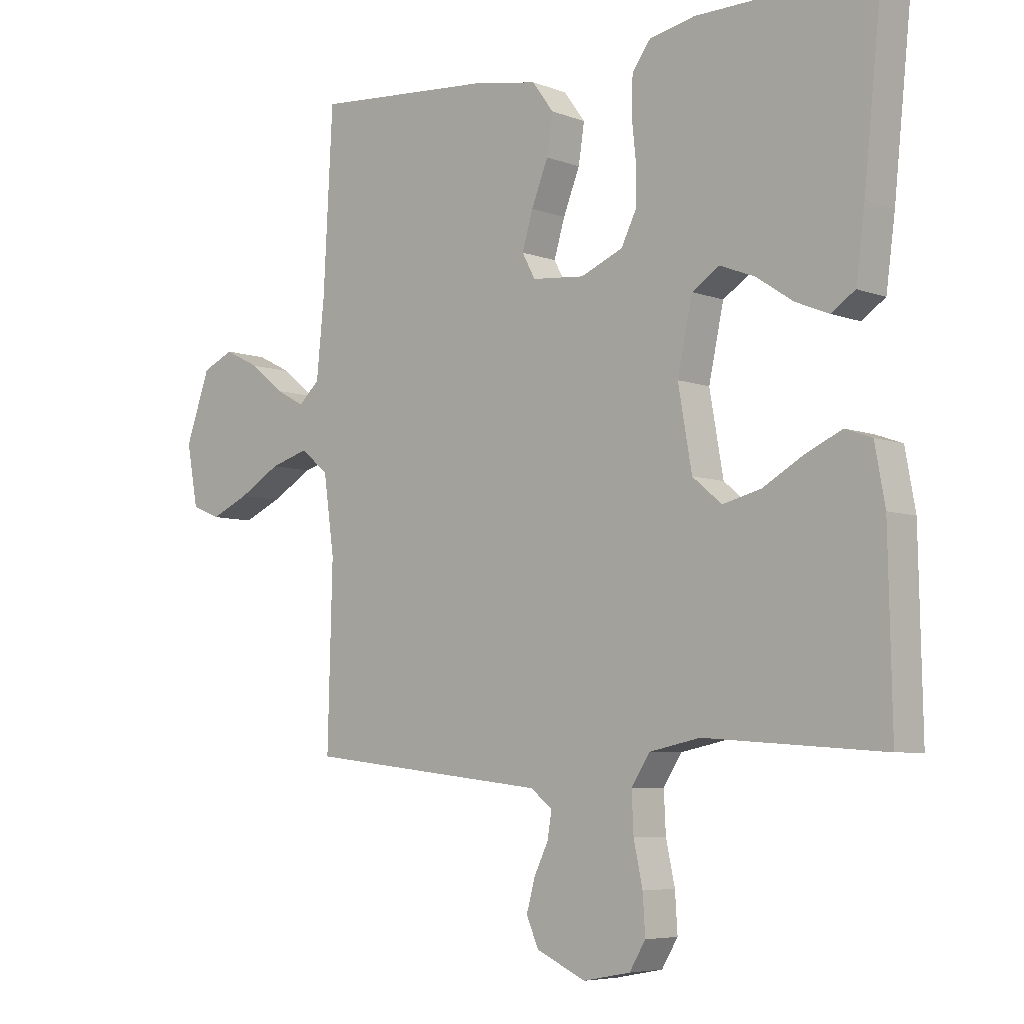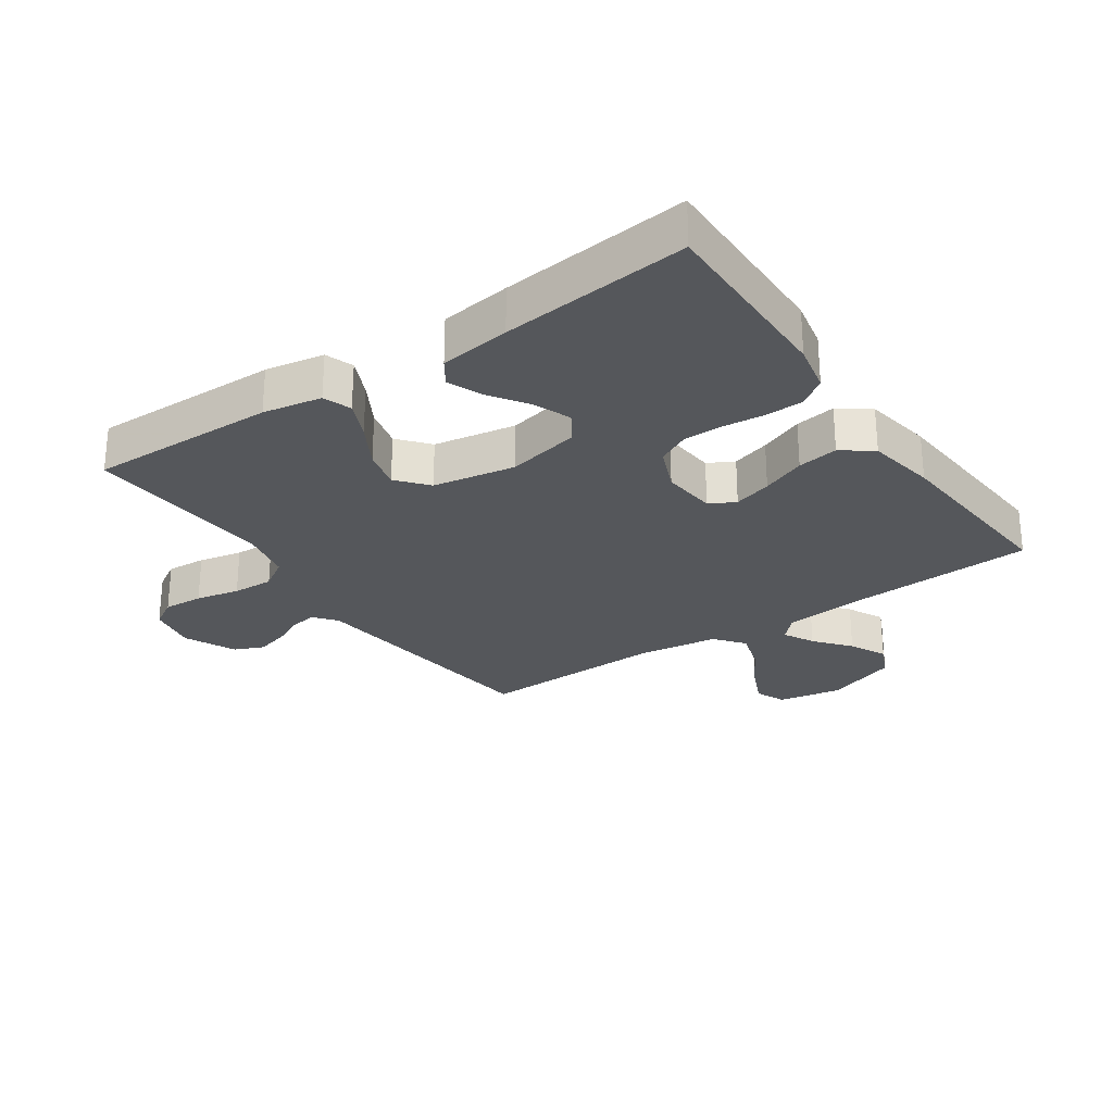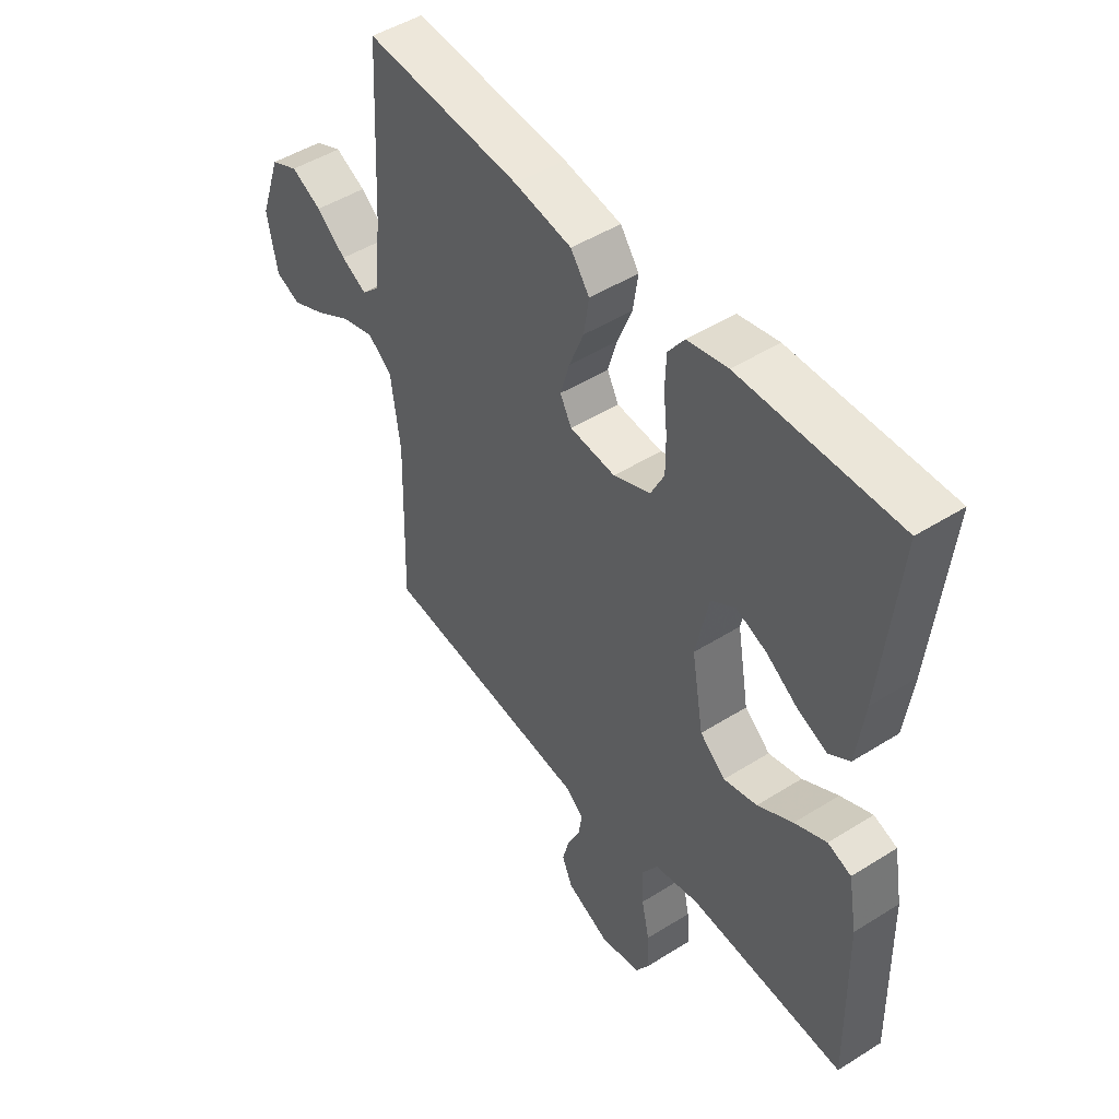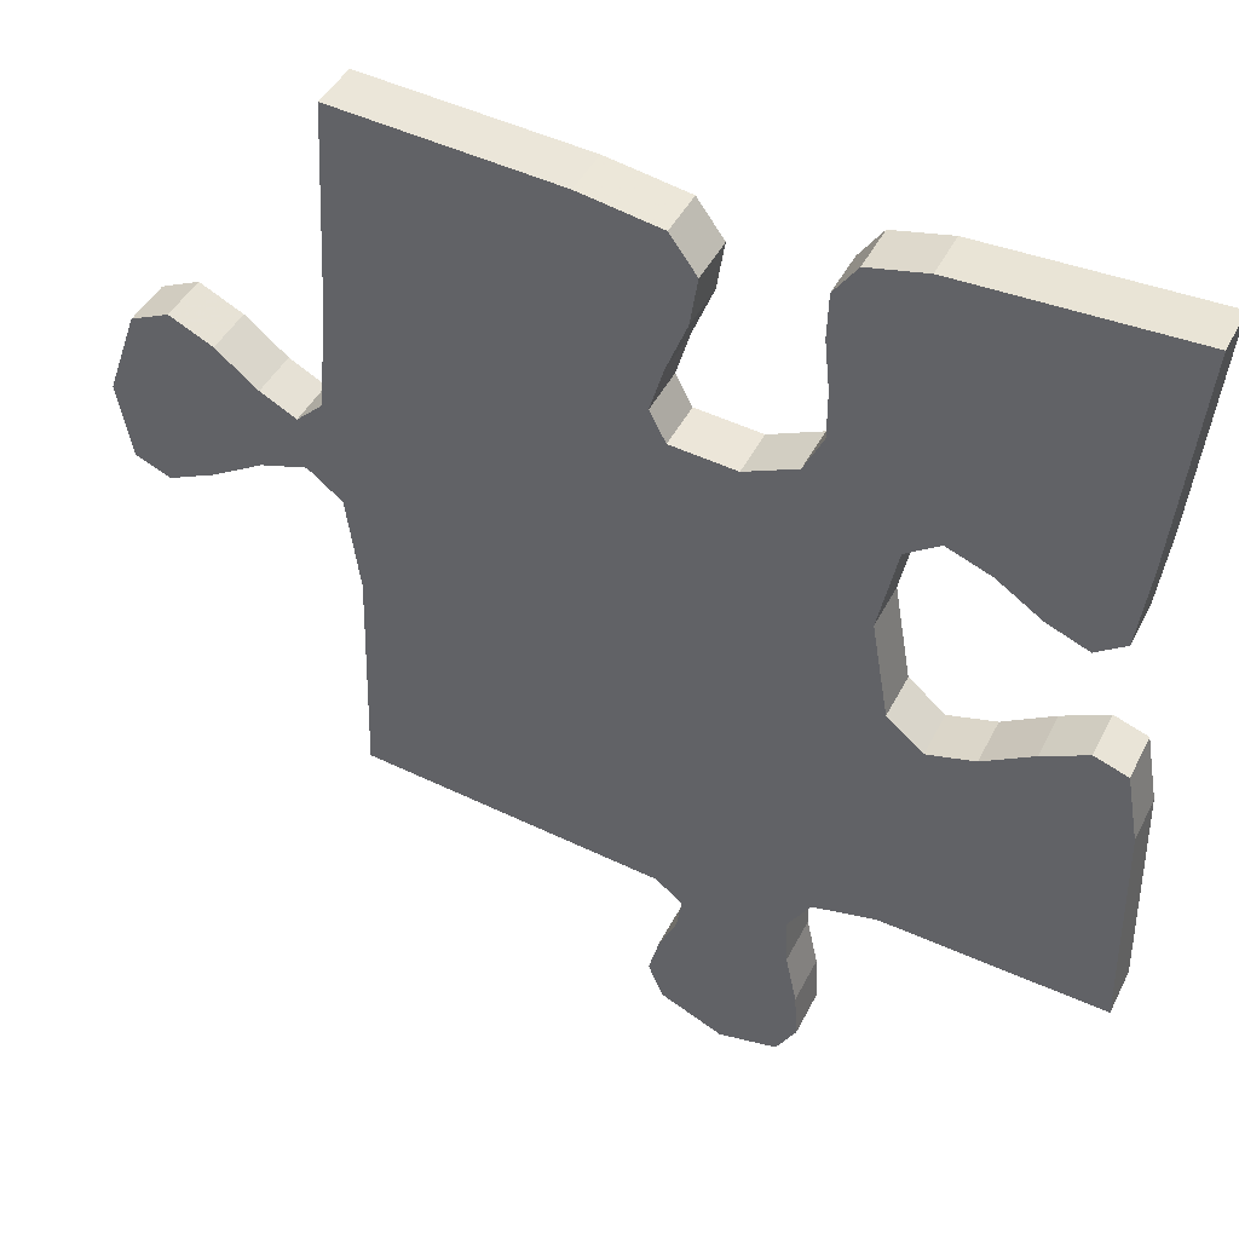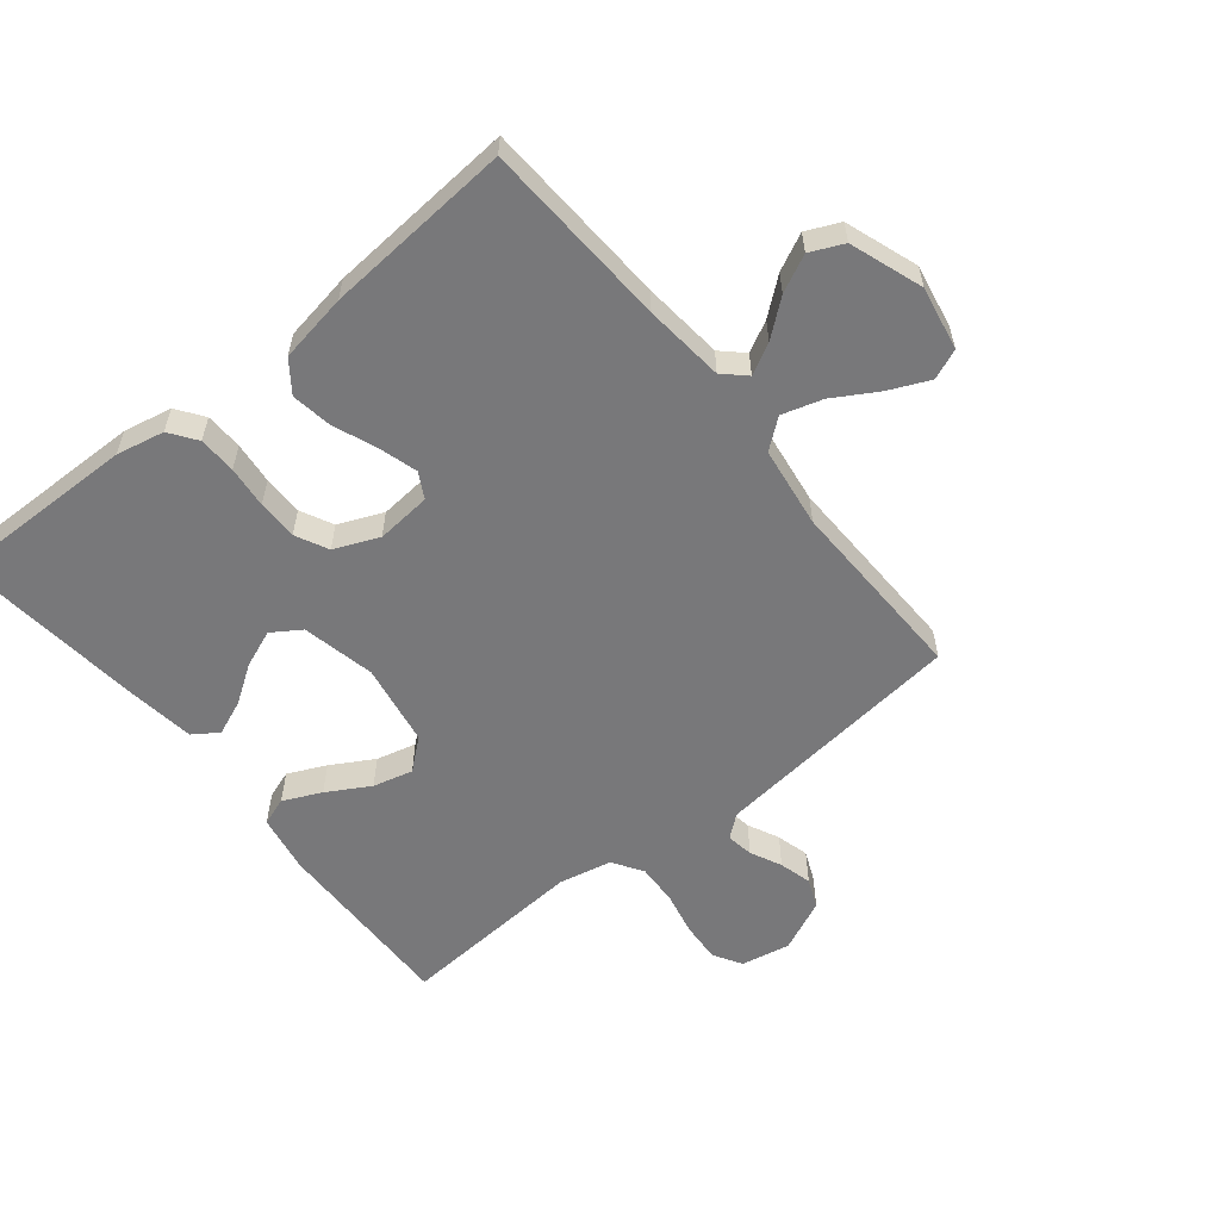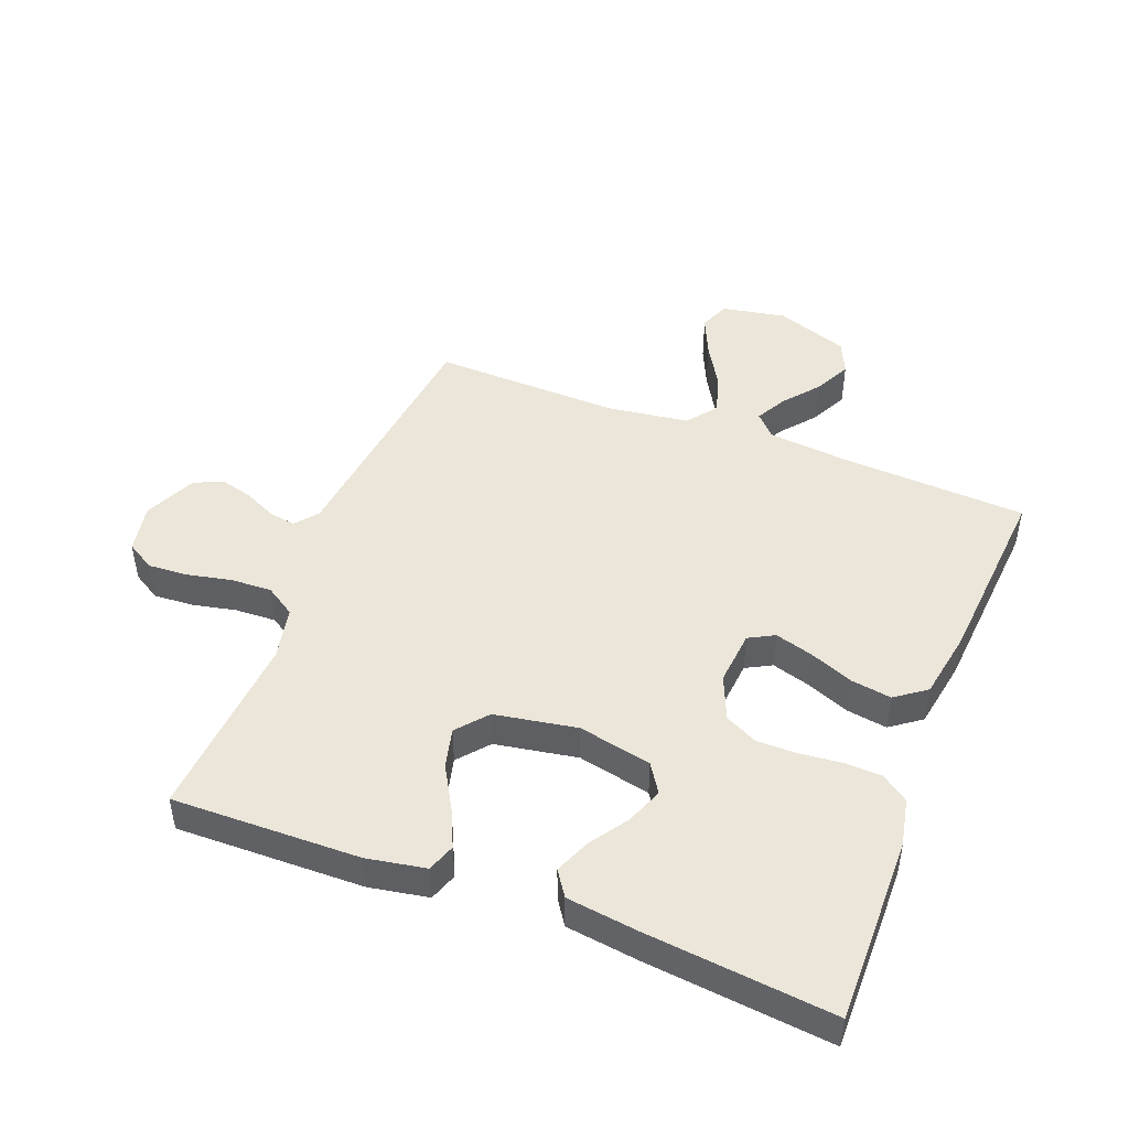
<metadata>
{"format":"obj","ext":"obj","renderer":"f3d","projection":"perspective","resolution":1024,"background":"white","views":[{"elev":-6.0,"azim":-138.5,"up":"+Z"},{"elev":-26.9,"azim":-55.5,"up":"+Y"},{"elev":47.8,"azim":-125.3,"up":"+Z"},{"elev":43.4,"azim":-154.8,"up":"+Z"},{"elev":-57.5,"azim":38.8,"up":"+Y"},{"elev":46.8,"azim":-68.8,"up":"+Y"}]}
</metadata>
<code>
v -0.5 0.07 -0.5
v -0.494 0.07 -0.2
v -0.477 0.07 -0.106
v -0.432 0.07 -0.09
v -0.371 0.07 -0.118
v -0.303 0.07 -0.157
v -0.239 0.07 -0.173
v -0.19 0.07 -0.132
v -0.167 0.07 0
v -0.192 0.07 0.117
v -0.238 0.07 0.147
v -0.297 0.07 0.124
v -0.358 0.07 0.083
v -0.414 0.07 0.06
v -0.454 0.07 0.087
v -0.469 0.07 0.2
v -0.5 0.07 0.5
v -0.2 0.07 0.496
v -0.123 0.07 0.48
v -0.092 0.07 0.437
v -0.09 0.07 0.377
v -0.097 0.07 0.31
v -0.097 0.07 0.246
v -0.071 0.07 0.194
v 0 0.07 0.164
v 0.088 0.07 0.172
v 0.11 0.07 0.213
v 0.092 0.07 0.274
v 0.064 0.07 0.344
v 0.054 0.07 0.409
v 0.09 0.07 0.458
v 0.2 0.07 0.477
v 0.5 0.07 0.5
v 0.516 0.07 0.2
v 0.529 0.07 0.072
v 0.564 0.07 0.039
v 0.613 0.07 0.065
v 0.67 0.07 0.111
v 0.729 0.07 0.14
v 0.782 0.07 0.116
v 0.823 0.07 0
v 0.804 0.07 -0.102
v 0.756 0.07 -0.122
v 0.691 0.07 -0.093
v 0.621 0.07 -0.052
v 0.557 0.07 -0.033
v 0.51 0.07 -0.07
v 0.492 0.07 -0.2
v 0.5 0.07 -0.5
v 0.2 0.07 -0.534
v 0.094 0.07 -0.546
v 0.058 0.07 -0.575
v 0.065 0.07 -0.618
v 0.089 0.07 -0.668
v 0.103 0.07 -0.72
v 0.083 0.07 -0.767
v 0 0.07 -0.805
v -0.079 0.07 -0.79
v -0.106 0.07 -0.745
v -0.102 0.07 -0.681
v -0.087 0.07 -0.611
v -0.084 0.07 -0.545
v -0.115 0.07 -0.497
v -0.2 0.07 -0.479
v -0.5 0 -0.5
v -0.494 0 -0.2
v -0.477 0 -0.106
v -0.432 0 -0.09
v -0.371 0 -0.118
v -0.303 0 -0.157
v -0.239 0 -0.173
v -0.19 0 -0.132
v -0.167 0 0
v -0.192 0 0.117
v -0.238 0 0.147
v -0.297 0 0.124
v -0.358 0 0.083
v -0.414 0 0.06
v -0.454 0 0.087
v -0.469 0 0.2
v -0.5 0 0.5
v -0.2 0 0.496
v -0.123 0 0.48
v -0.092 0 0.437
v -0.09 0 0.377
v -0.097 0 0.31
v -0.097 0 0.246
v -0.071 0 0.194
v 0 0 0.164
v 0.088 0 0.172
v 0.11 0 0.213
v 0.092 0 0.274
v 0.064 0 0.344
v 0.054 0 0.409
v 0.09 0 0.458
v 0.2 0 0.477
v 0.5 0 0.5
v 0.516 0 0.2
v 0.529 0 0.072
v 0.564 0 0.039
v 0.613 0 0.065
v 0.67 0 0.111
v 0.729 0 0.14
v 0.782 0 0.116
v 0.823 0 0
v 0.804 0 -0.102
v 0.756 0 -0.122
v 0.691 0 -0.093
v 0.621 0 -0.052
v 0.557 0 -0.033
v 0.51 0 -0.07
v 0.492 0 -0.2
v 0.5 0 -0.5
v 0.2 0 -0.534
v 0.094 0 -0.546
v 0.058 0 -0.575
v 0.065 0 -0.618
v 0.089 0 -0.668
v 0.103 0 -0.72
v 0.083 0 -0.767
v 0 0 -0.805
v -0.079 0 -0.79
v -0.106 0 -0.745
v -0.102 0 -0.681
v -0.087 0 -0.611
v -0.084 0 -0.545
v -0.115 0 -0.497
v -0.2 0 -0.479
f 58 59 60 61
f 58 61 62
f 57 58 62
f 56 57 62
f 53 54 55 56
f 52 53 56 62
f 51 52 62 63
f 48 49 50 51
f 47 48 51 63
f 42 43 44 45
f 42 45 46
f 41 42 46
f 40 41 46
f 37 38 39 40
f 36 37 40 46
f 35 36 46 47
f 31 32 33 34
f 28 29 30 31
f 27 28 31 34
f 26 27 34 35
f 19 20 21 22
f 19 22 23
f 18 19 23
f 17 18 23
f 16 17 23 24
f 12 13 14 15
f 11 12 15 16
f 3 4 5 6
f 1 2 3 6
f 64 1 6 7
f 63 64 7 8
f 47 63 8 9
f 25 26 35 47
f 25 47 9 10
f 11 16 24 25
f 10 11 25
f 125 124 123 122
f 126 125 122
f 126 122 121
f 126 121 120
f 120 119 118 117
f 126 120 117 116
f 127 126 116 115
f 115 114 113 112
f 127 115 112 111
f 109 108 107 106
f 110 109 106
f 110 106 105
f 110 105 104
f 104 103 102 101
f 110 104 101 100
f 111 110 100 99
f 98 97 96 95
f 95 94 93 92
f 98 95 92 91
f 99 98 91 90
f 86 85 84 83
f 87 86 83
f 87 83 82
f 87 82 81
f 88 87 81 80
f 79 78 77 76
f 80 79 76 75
f 70 69 68 67
f 70 67 66 65
f 71 70 65 128
f 72 71 128 127
f 73 72 127 111
f 111 99 90 89
f 74 73 111 89
f 89 88 80 75
f 89 75 74
f 1 65 66 2
f 2 66 67 3
f 3 67 68 4
f 4 68 69 5
f 5 69 70 6
f 6 70 71 7
f 7 71 72 8
f 8 72 73 9
f 9 73 74 10
f 10 74 75 11
f 11 75 76 12
f 12 76 77 13
f 13 77 78 14
f 14 78 79 15
f 15 79 80 16
f 16 80 81 17
f 17 81 82 18
f 18 82 83 19
f 19 83 84 20
f 20 84 85 21
f 21 85 86 22
f 22 86 87 23
f 23 87 88 24
f 24 88 89 25
f 25 89 90 26
f 26 90 91 27
f 27 91 92 28
f 28 92 93 29
f 29 93 94 30
f 30 94 95 31
f 31 95 96 32
f 32 96 97 33
f 33 97 98 34
f 34 98 99 35
f 35 99 100 36
f 36 100 101 37
f 37 101 102 38
f 38 102 103 39
f 39 103 104 40
f 40 104 105 41
f 41 105 106 42
f 42 106 107 43
f 43 107 108 44
f 44 108 109 45
f 45 109 110 46
f 46 110 111 47
f 47 111 112 48
f 48 112 113 49
f 49 113 114 50
f 50 114 115 51
f 51 115 116 52
f 52 116 117 53
f 53 117 118 54
f 54 118 119 55
f 55 119 120 56
f 56 120 121 57
f 57 121 122 58
f 58 122 123 59
f 59 123 124 60
f 60 124 125 61
f 61 125 126 62
f 62 126 127 63
f 63 127 128 64
f 64 128 65 1

</code>
